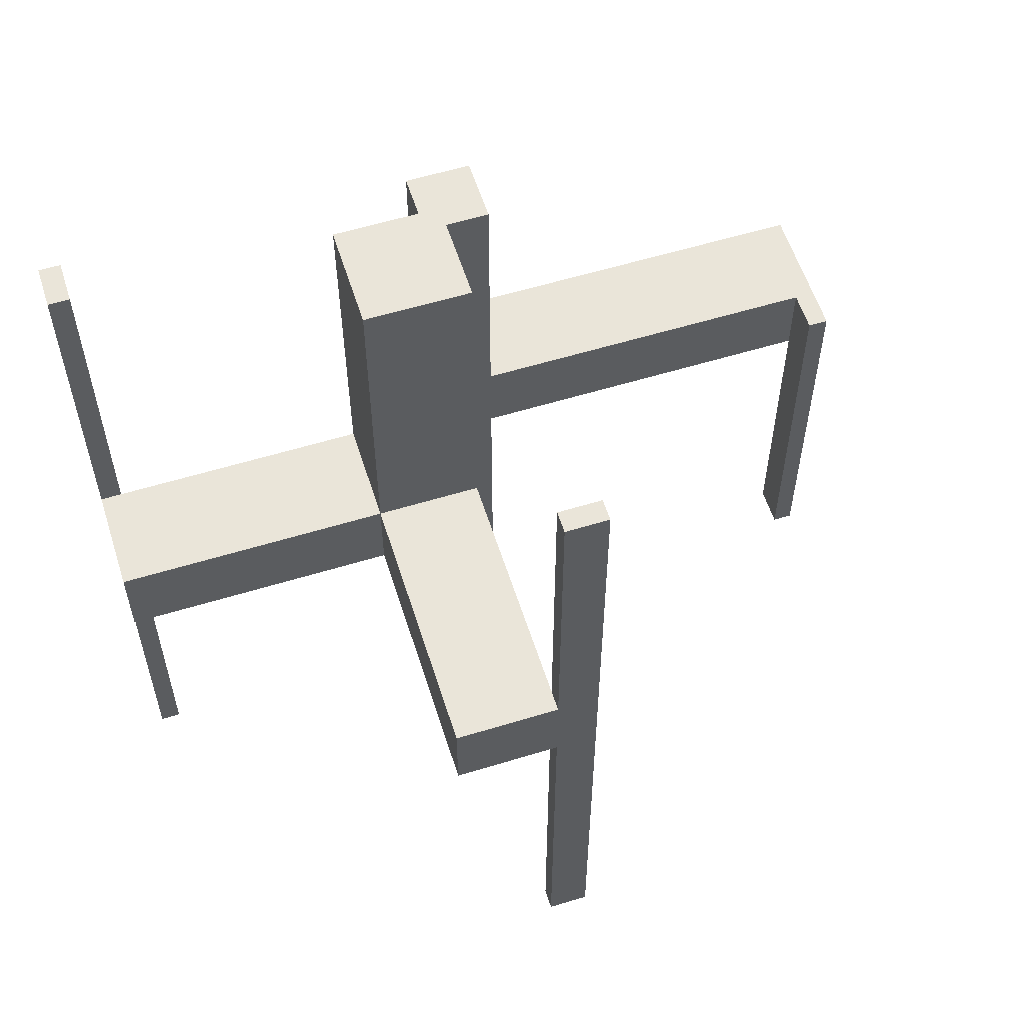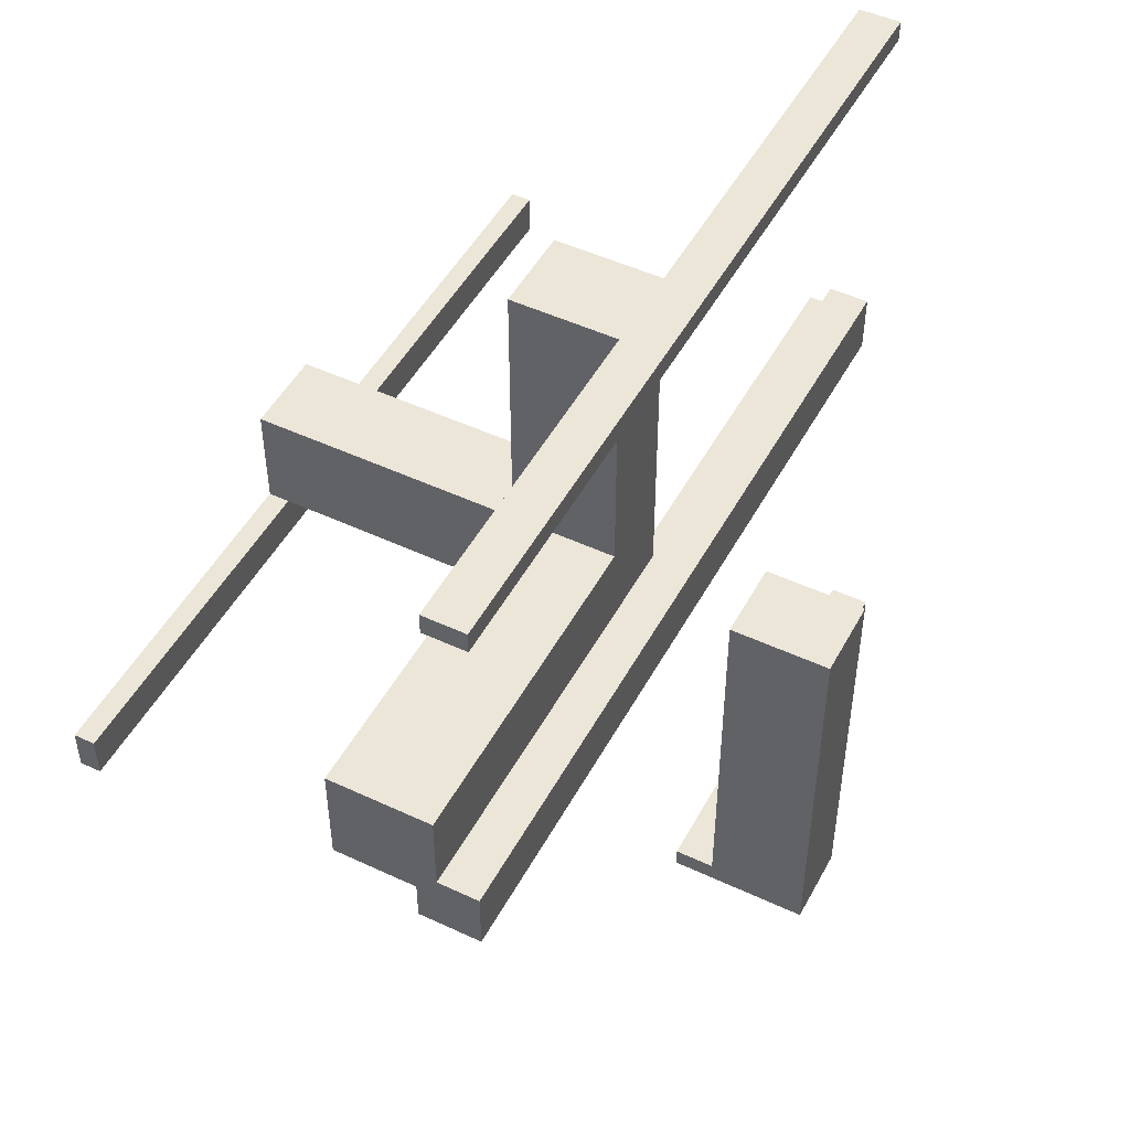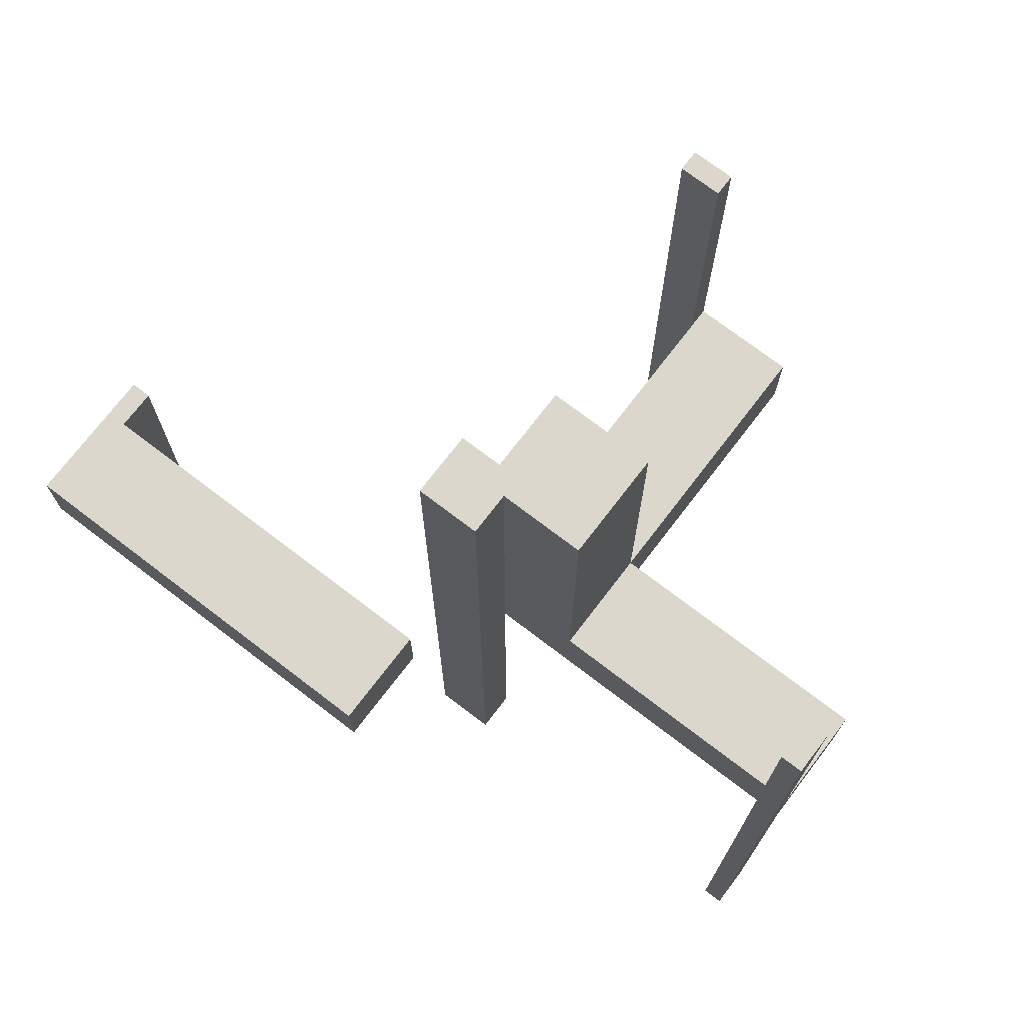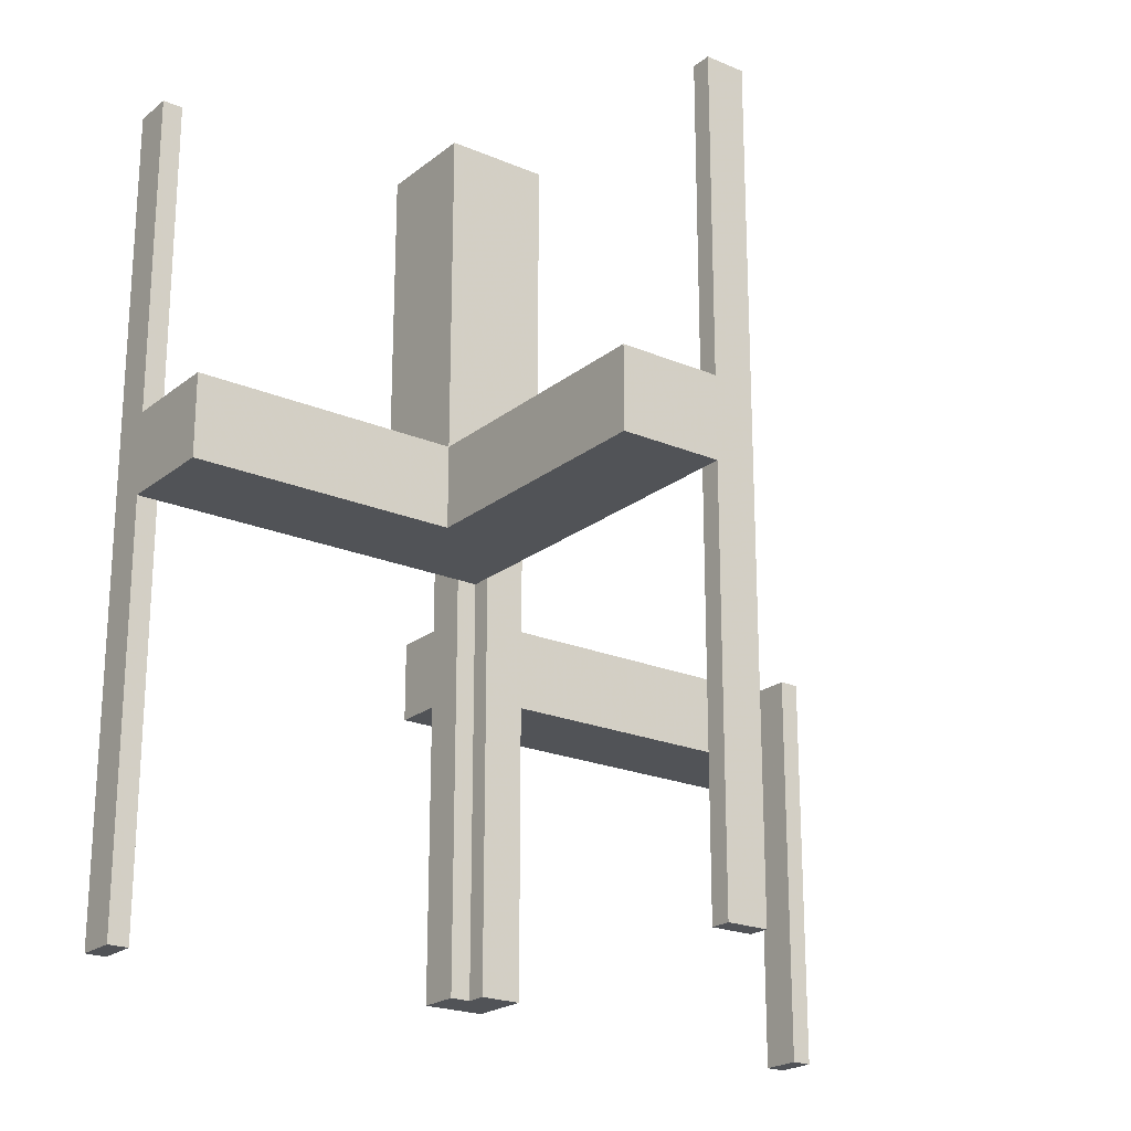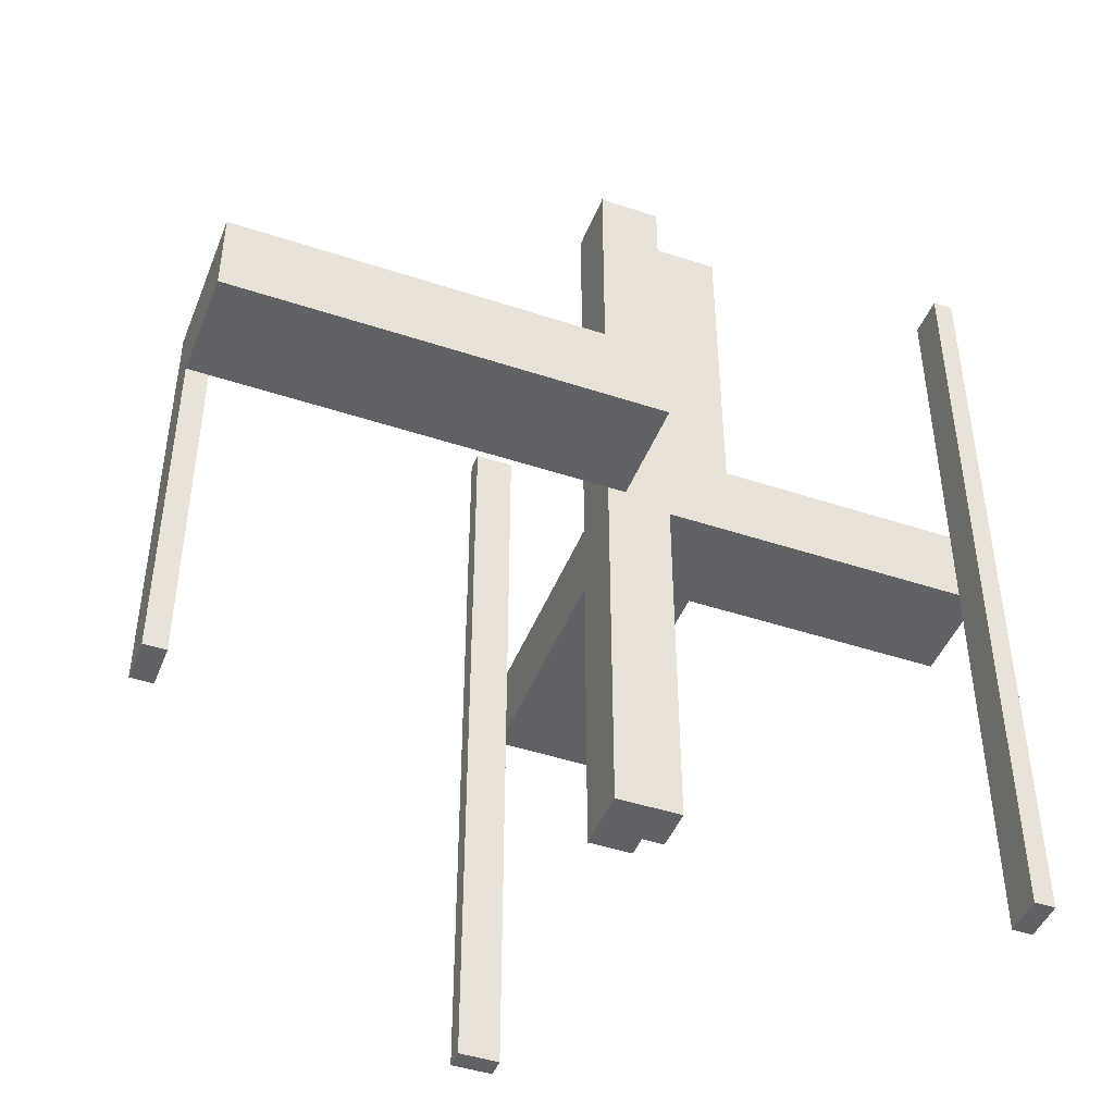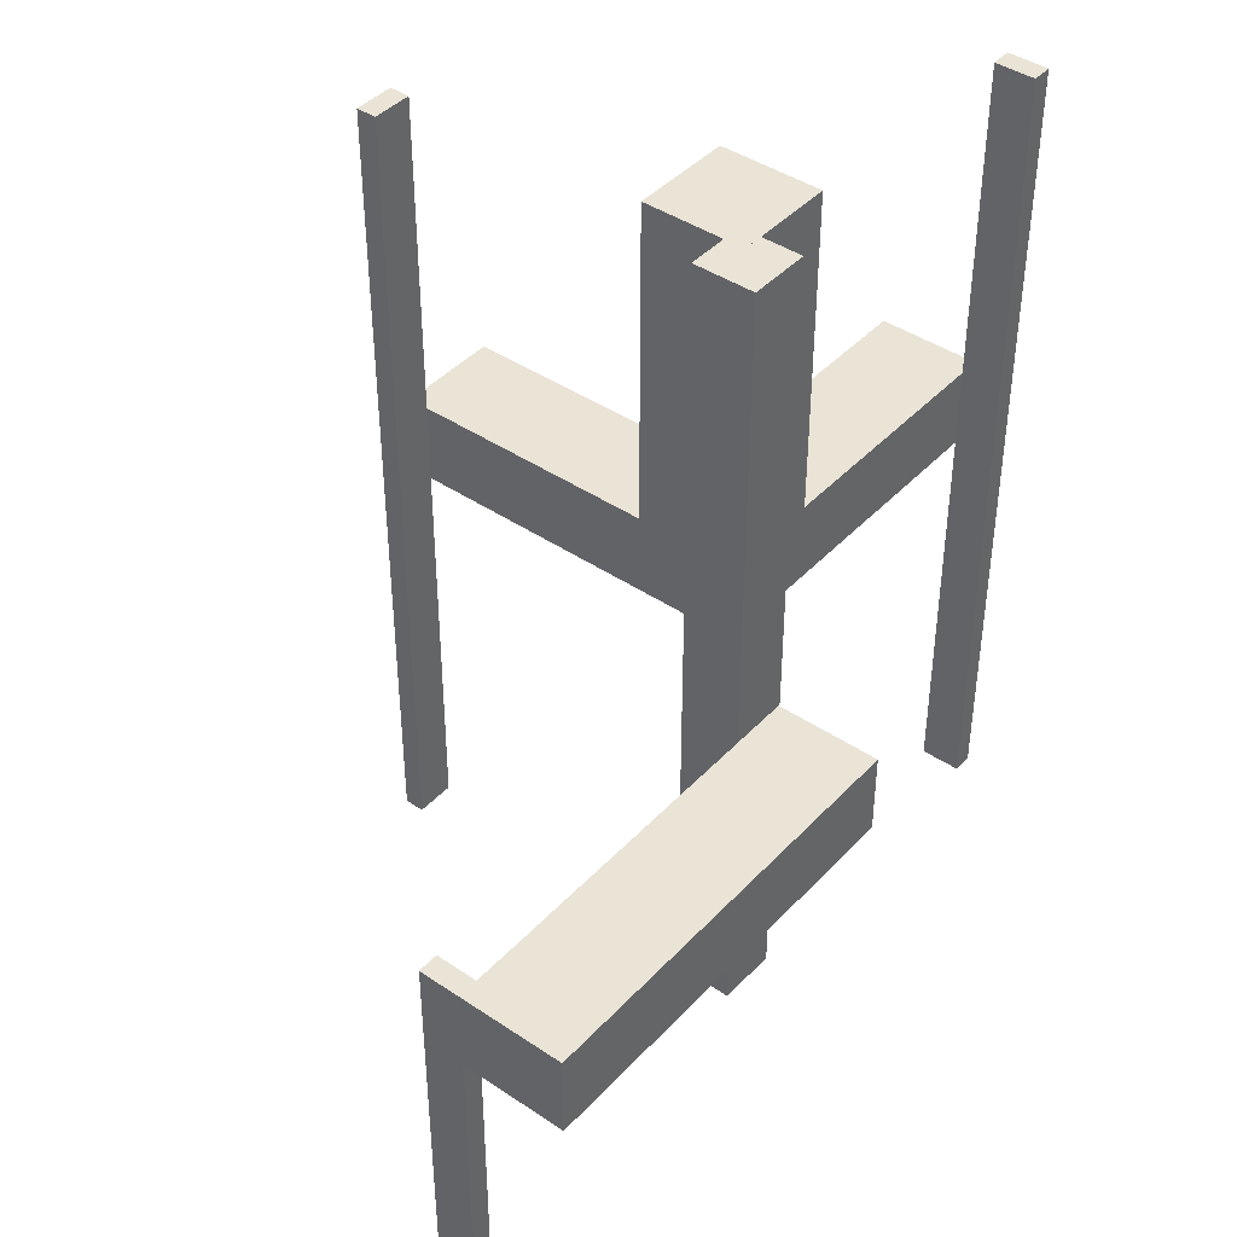
<metadata>
{"format":"obj","ext":"obj","renderer":"f3d","projection":"perspective","resolution":1024,"background":"white","views":[{"elev":58.0,"azim":-107.6,"up":"+Z"},{"elev":48.9,"azim":27.5,"up":"+Y"},{"elev":73.0,"azim":127.4,"up":"+Z"},{"elev":-21.8,"azim":-126.6,"up":"+Z"},{"elev":-45.5,"azim":69.1,"up":"+Z"},{"elev":42.4,"azim":38.9,"up":"+Z"}]}
</metadata>
<code>
v 0 0 -0.5
v 0 0 0.5
v 0 -0.475 0
v 0 -0.475 -0.5
v 0 -0.5 0
v 0 -0.5 -0.5
v 0 0.5 -0.5
v 0 0.5 0.5
v 0 0.475 -0.5
v 0 0.475 0.5
v 0 0.075 -0.5
v 0 0.075 0.5
v -0.1375 0.0875 0
v -0.1375 0.0875 0.1
v -0.1375 0.1375 0
v -0.1375 0.1375 0.1
v -0.075 0 -0.5
v -0.075 0 0.5
v -0.075 0.05 -0.5
v -0.075 0.05 0.5
v -0.475 0 -0.5
v -0.475 0 0.5
v -0.475 0.05 -0.5
v -0.475 0.05 0.5
v -0.1325 0.175 0
v -0.1325 0.175 0.1
v -0.1325 0.1375 0
v -0.1325 0.1375 0.1
v -0.0925 0.175 0
v -0.0925 0.175 0.1
v -0.0925 0.1375 0
v -0.0925 0.1375 0.1
v 0.05 0 0
v 0.05 0 -0.1
v 0.05 -0.475 0
v 0.05 -0.475 -0.5
v 0.05 -0.5 0
v 0.05 -0.5 -0.5
v 0.05 -0.5 -0.1
v 0.175 0 0
v 0.175 0 -0.1
v 0.175 -0.5 0
v 0.175 -0.5 -0.1
v -0.5 0 -0.5
v -0.5 0 0.5
v -0.5 0.05 0
v -0.5 0.05 0.1
v -0.5 0.05 -0.5
v -0.5 0.05 0.5
v -0.5 0.175 0
v -0.5 0.175 0.1
v -0.175 0.05 0
v -0.175 0.05 0.1
v -0.175 0.05 0.5
v -0.175 0.175 0
v -0.175 0.175 0.1
v -0.175 0.175 0.5
v -0.175 0.5 0
v -0.175 0.5 0.1
v -0.175 0.0875 0
v -0.175 0.0875 0.1
v -0.175 0.1375 0
v -0.175 0.1375 0.1
v -0.05 0.05 0
v -0.05 0.05 -0.5
v -0.05 0.05 0.5
v -0.05 0.175 0
v -0.05 0.175 0.1
v -0.05 0.175 0.5
v -0.05 0.5 0
v -0.05 0.5 0.1
v -0.05 0.5 -0.5
v -0.05 0.5 0.5
v -0.05 0.475 -0.5
v -0.05 0.475 0.5
v -0.05 0.075 -0.5
v -0.05 0.075 0.5
f 48 44 21
f 21 23 48
f 24 22 45
f 45 49 24
f 49 45 44
f 44 48 49
f 23 21 22
f 22 24 23
f 21 44 45
f 45 22 21
f 23 24 49
f 49 48 23
f 20 18 17
f 17 19 20
f 65 66 20
f 20 19 65
f 76 11 12
f 12 77 76
f 76 77 66
f 66 65 76
f 17 18 2
f 2 1 17
f 1 2 12
f 12 11 1
f 19 17 65
f 1 65 17
f 76 65 11
f 1 11 65
f 77 12 66
f 2 66 12
f 20 66 18
f 2 18 66
f 74 9 7
f 7 72 74
f 73 8 10
f 10 75 73
f 75 10 9
f 9 74 75
f 72 7 8
f 8 73 72
f 7 9 10
f 10 8 7
f 72 73 75
f 75 74 72
f 63 62 15
f 15 16 63
f 16 15 13
f 13 14 16
f 14 13 60
f 60 61 14
f 61 60 52
f 52 53 61
f 56 55 62
f 62 63 56
f 46 60 62
f 62 50 46
f 55 50 62
f 46 52 60
f 60 13 15
f 15 62 60
f 51 47 46
f 46 50 51
f 47 53 52
f 52 46 47
f 50 55 56
f 56 51 50
f 47 51 63
f 63 61 47
f 47 61 53
f 63 51 56
f 16 14 61
f 61 63 16
f 26 28 27
f 27 25 26
f 29 31 32
f 32 30 29
f 32 31 27
f 27 28 32
f 59 56 55
f 55 58 59
f 70 67 68
f 68 71 70
f 68 67 29
f 29 30 68
f 26 25 55
f 55 56 26
f 70 58 25
f 55 25 58
f 25 27 31
f 25 31 29
f 29 67 70
f 25 29 70
f 26 30 32
f 30 71 68
f 71 30 26
f 71 26 59
f 56 59 26
f 32 28 26
f 58 70 71
f 71 59 58
f 52 54 66
f 66 64 52
f 64 66 69
f 69 67 64
f 67 69 57
f 57 55 67
f 55 57 54
f 54 52 55
f 57 69 66
f 66 54 57
f 52 64 67
f 67 55 52
f 36 4 6
f 38 6 5
f 35 3 4
f 35 36 38
f 37 5 3
f 3 5 6
f 42 40 41
f 39 34 33
f 43 41 34
f 37 33 40
f 43 39 37
f 41 40 33
f 6 38 36
f 5 37 38
f 4 36 35
f 38 37 35
f 3 35 37
f 6 4 3
f 41 43 42
f 33 37 39
f 34 39 43
f 40 42 37
f 37 42 43
f 33 34 41

</code>
